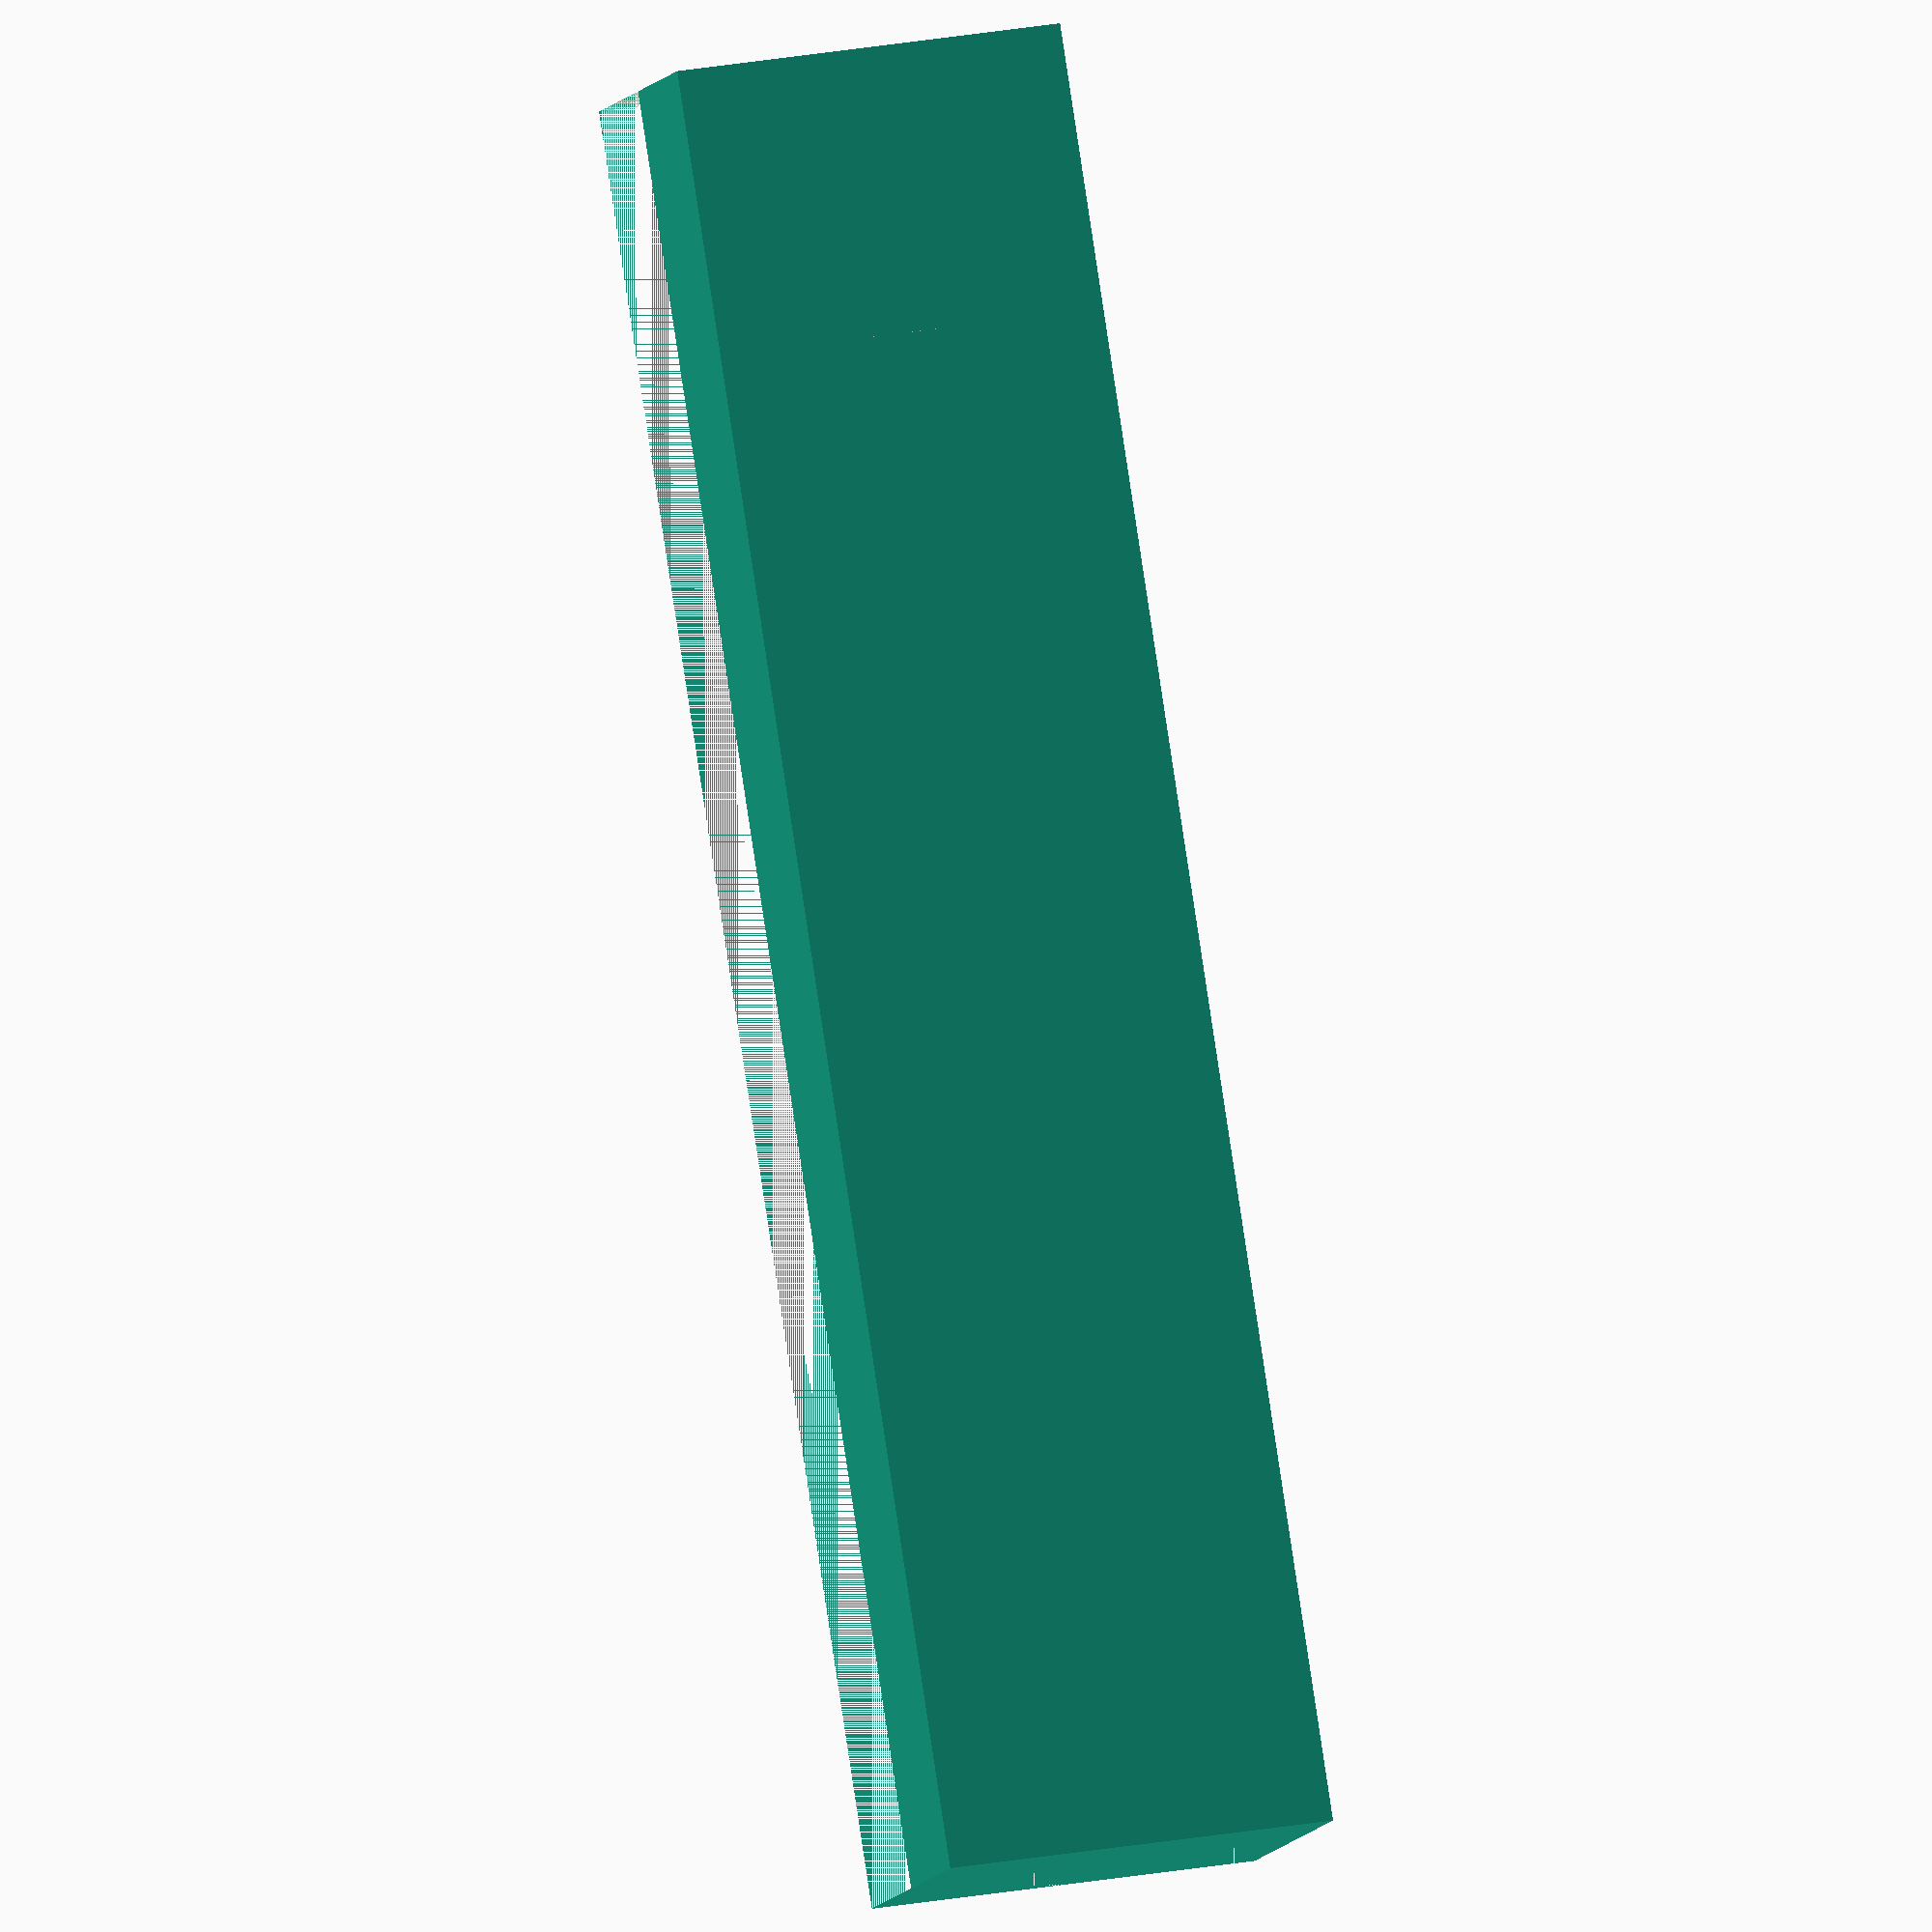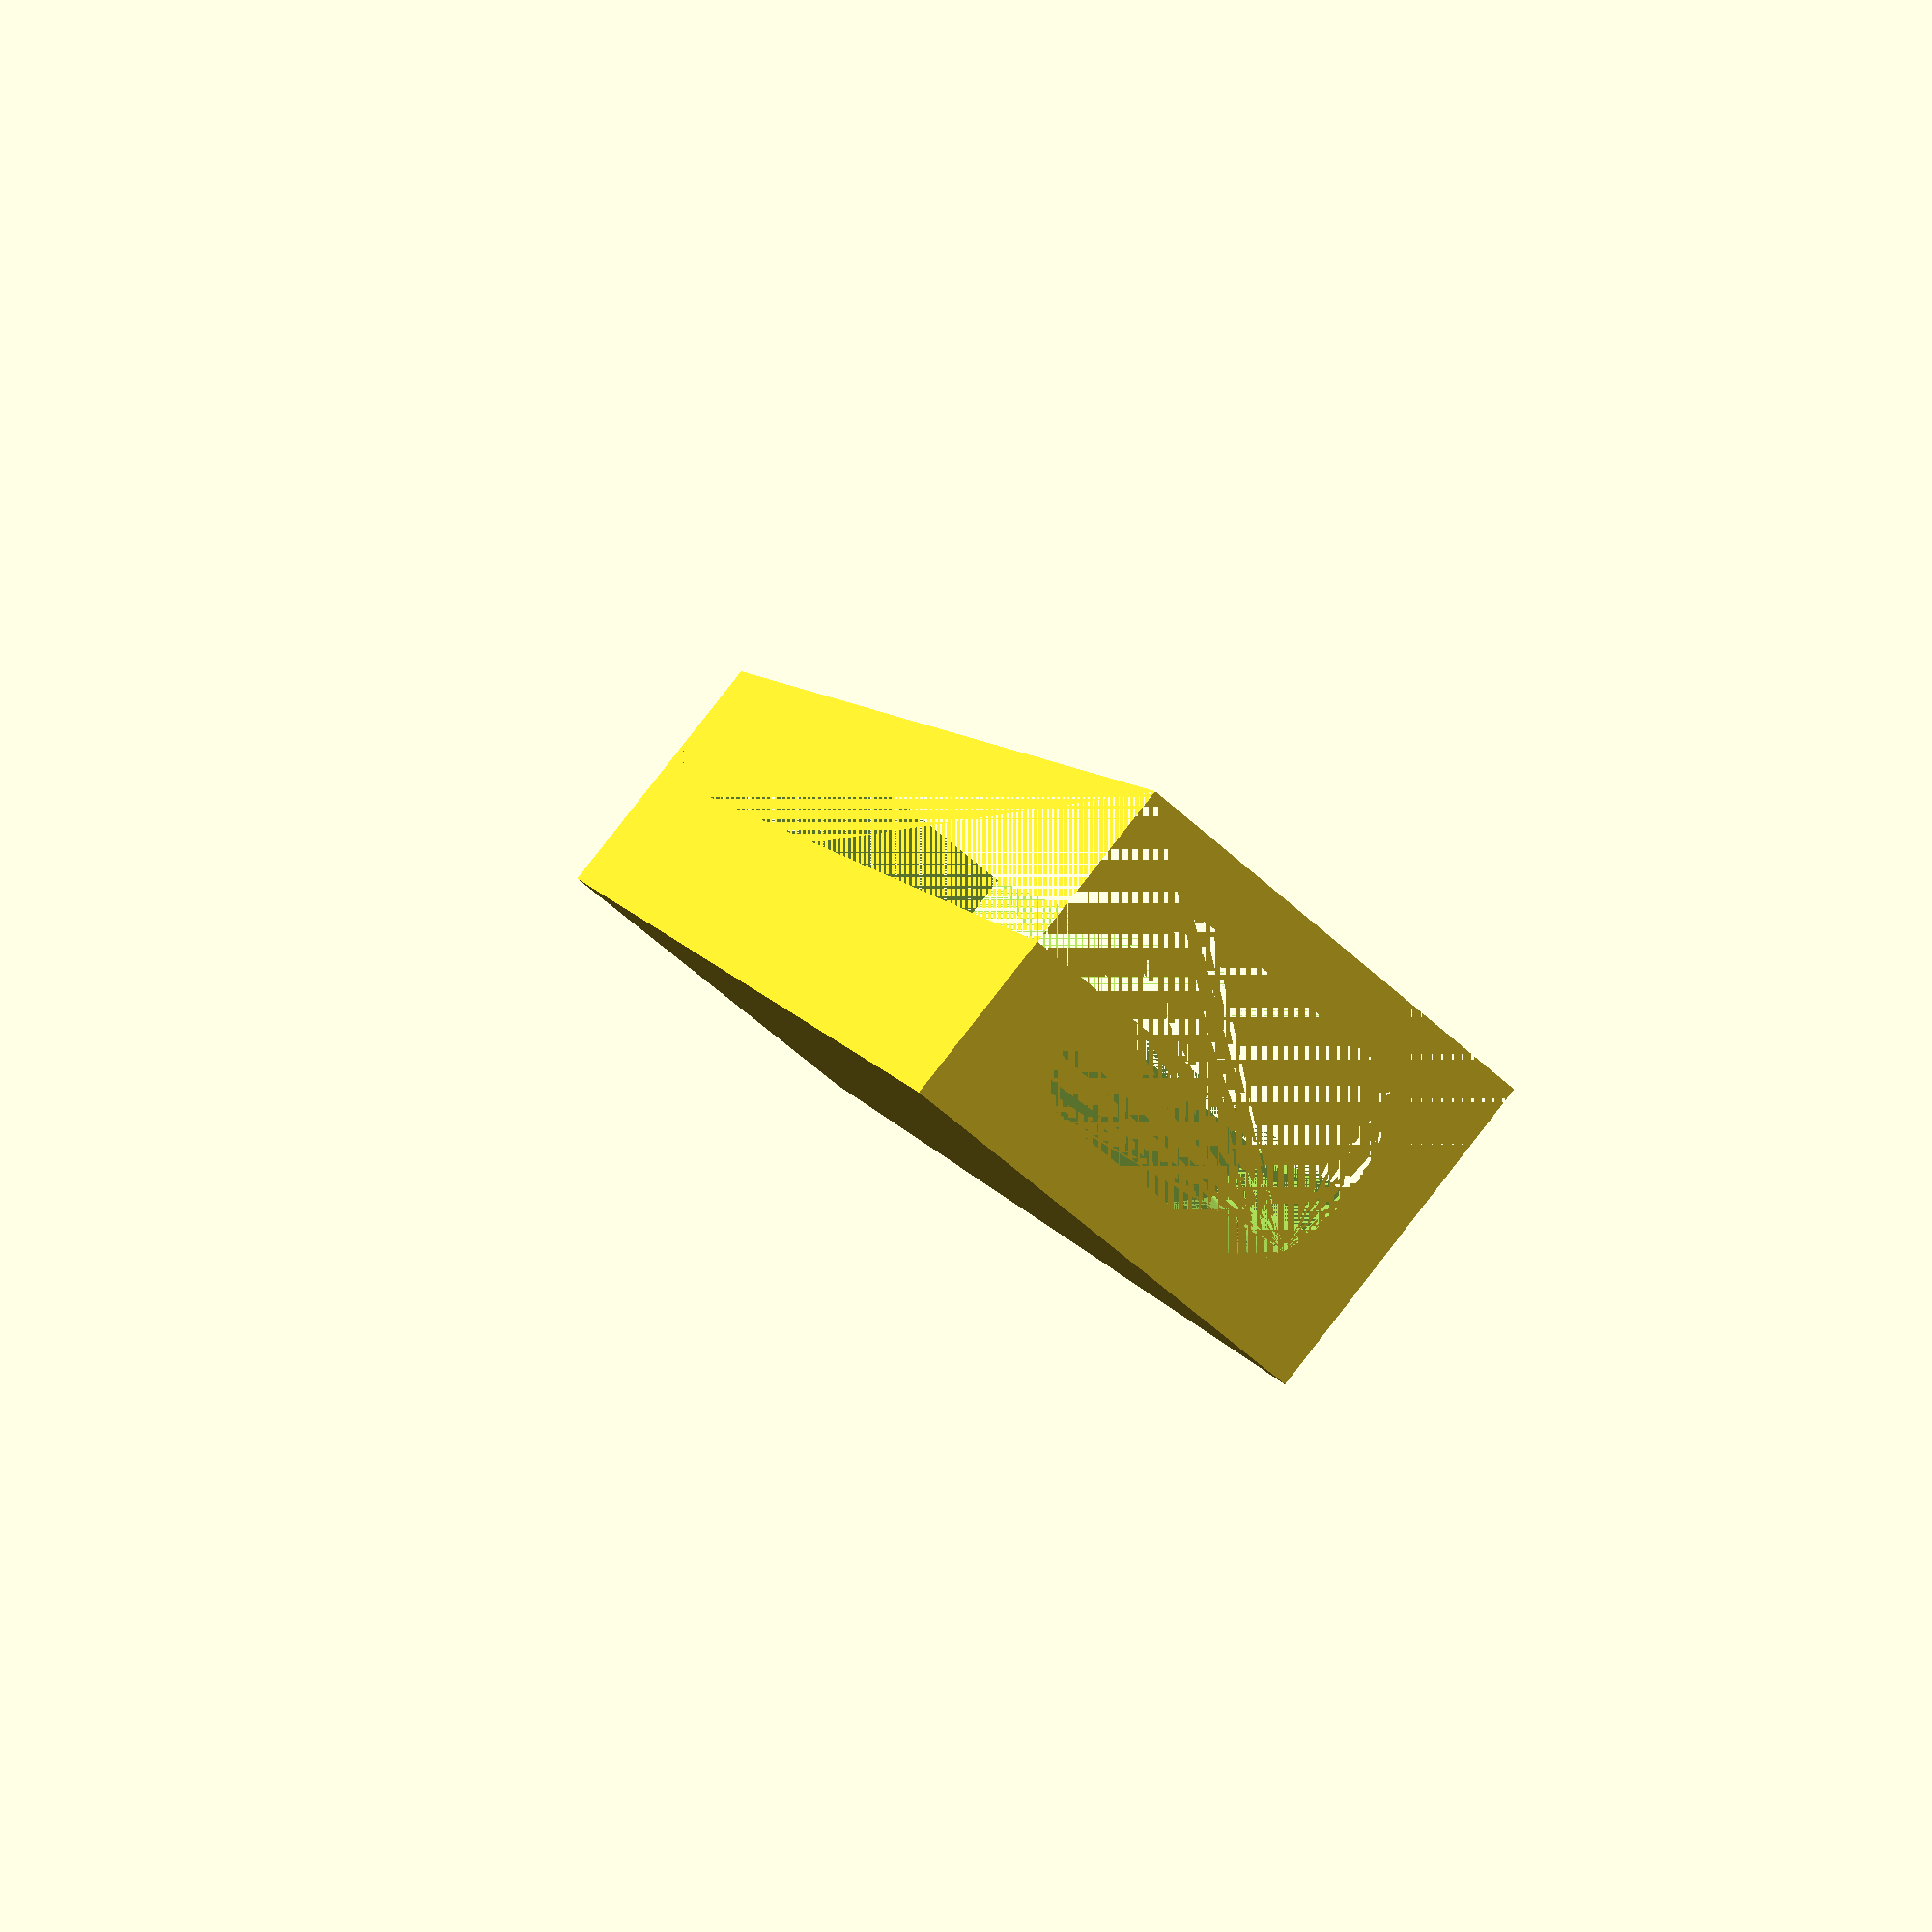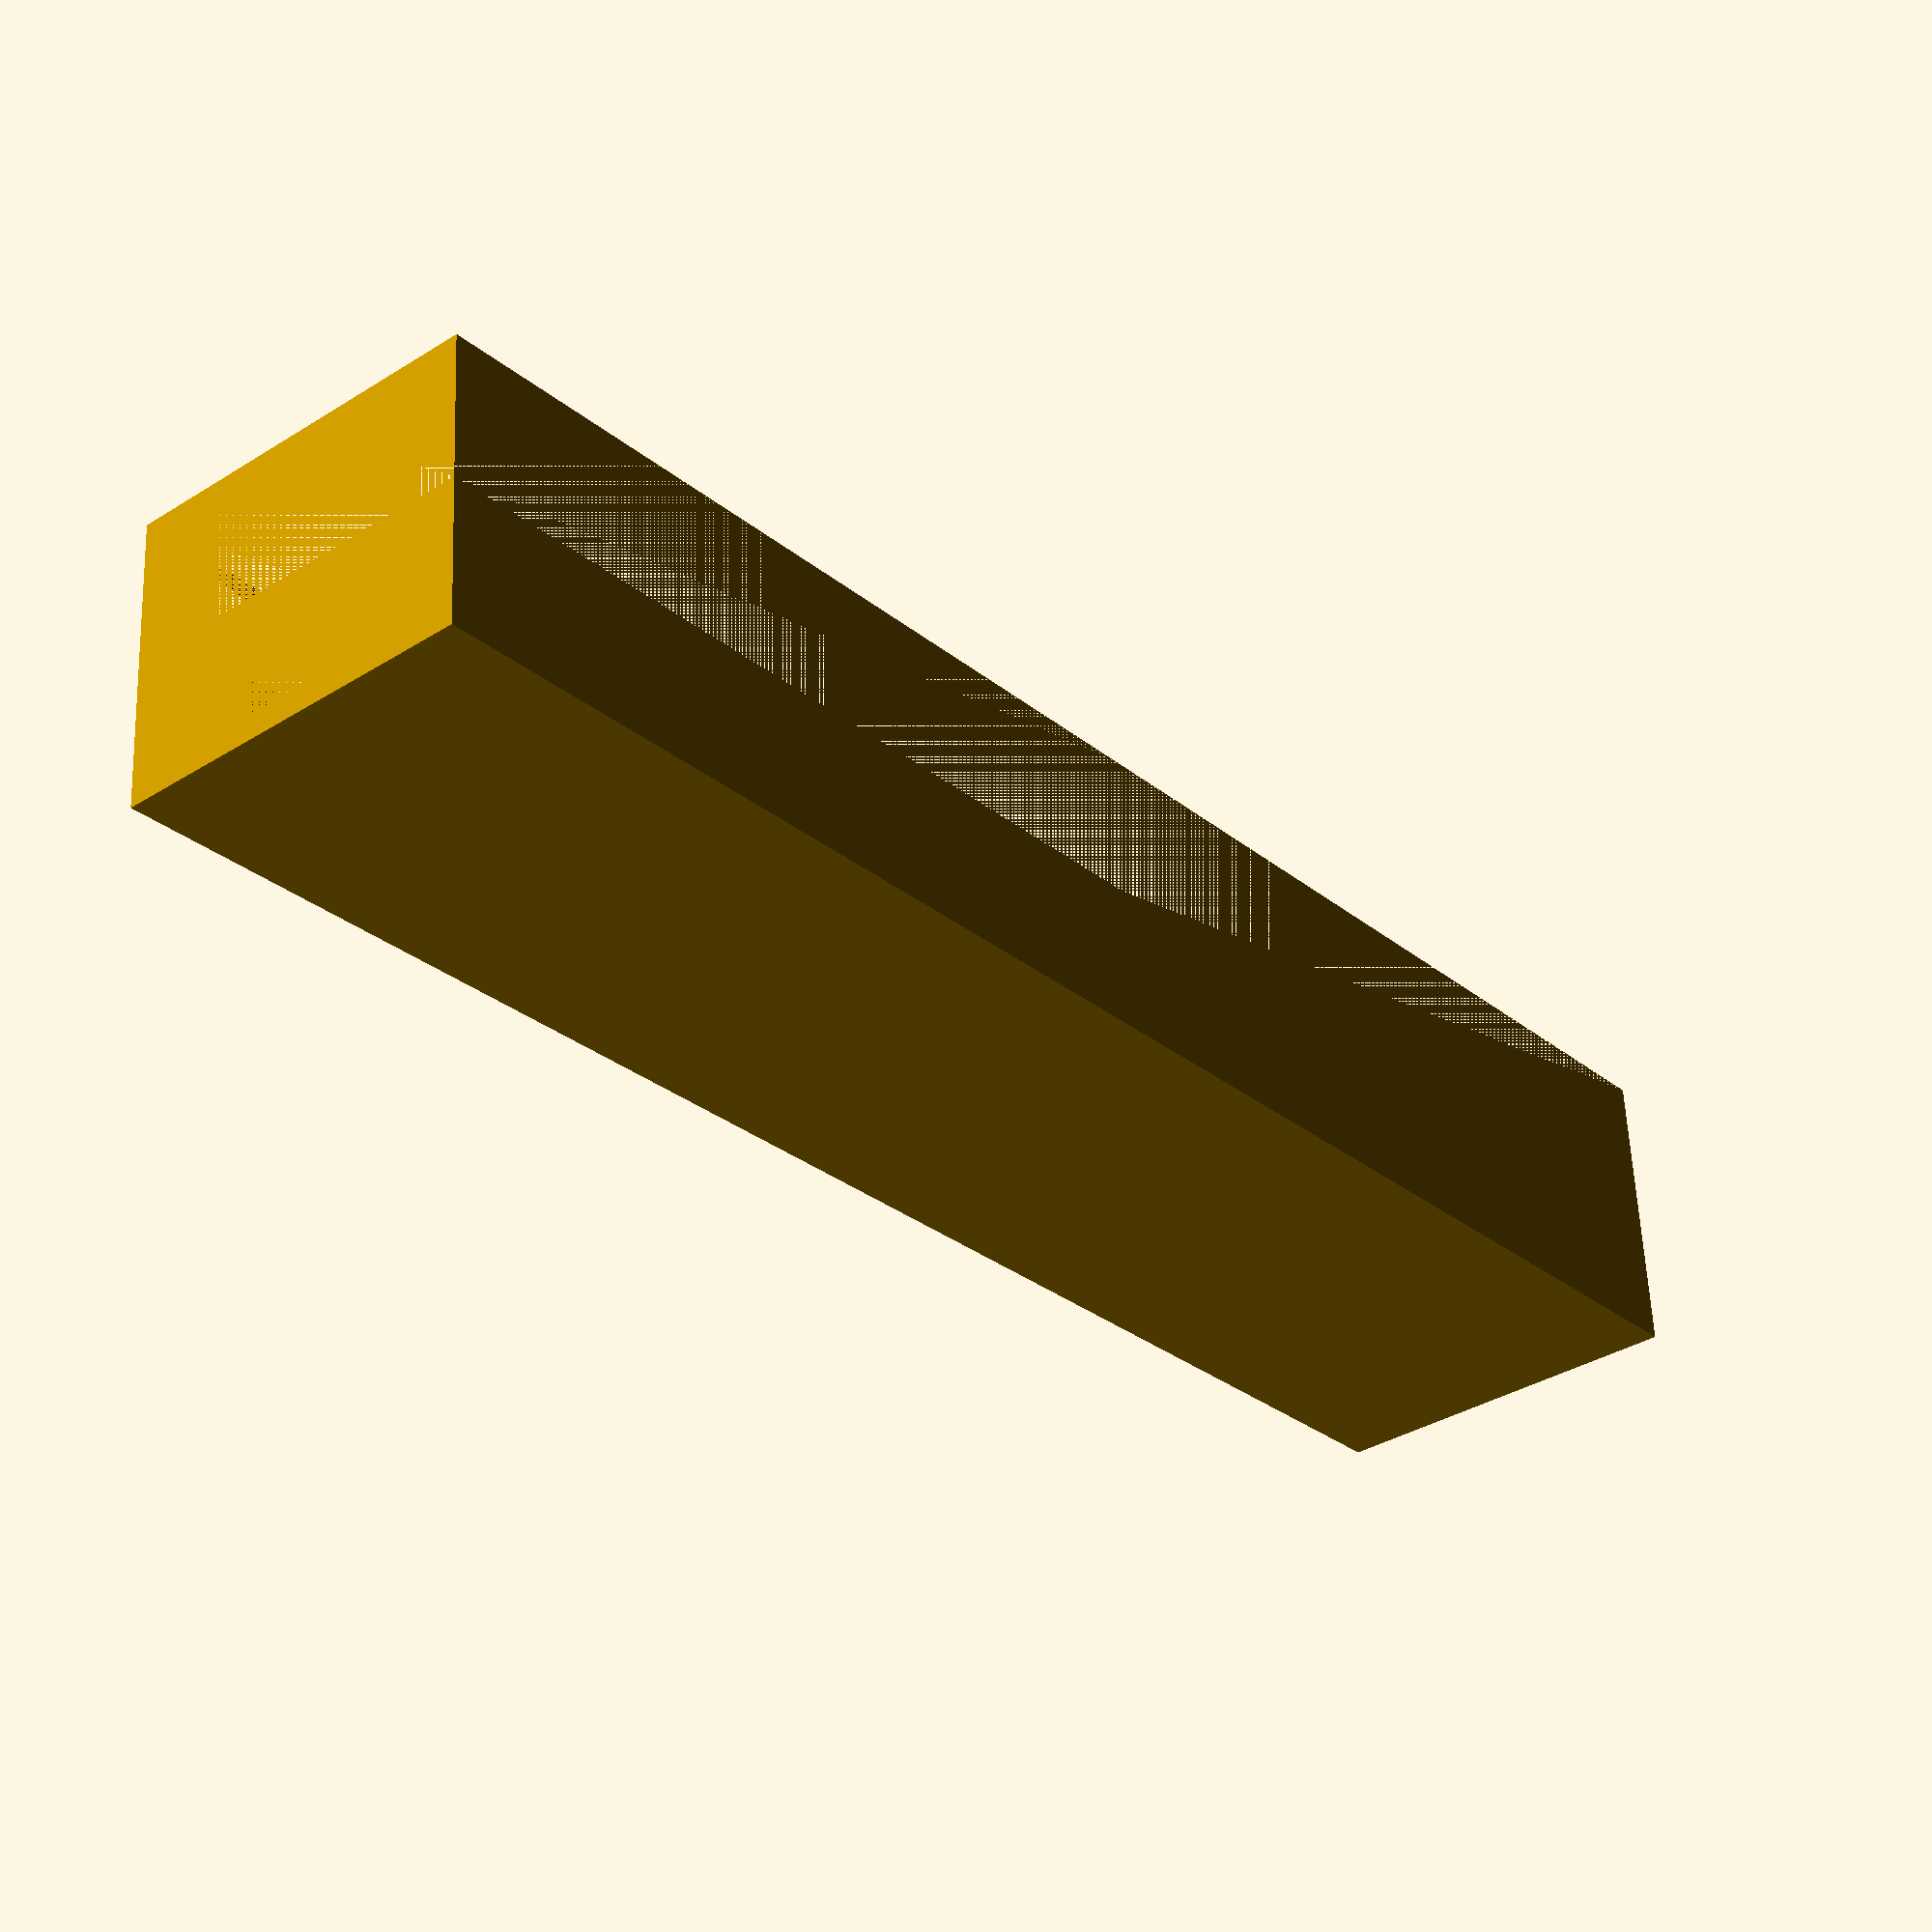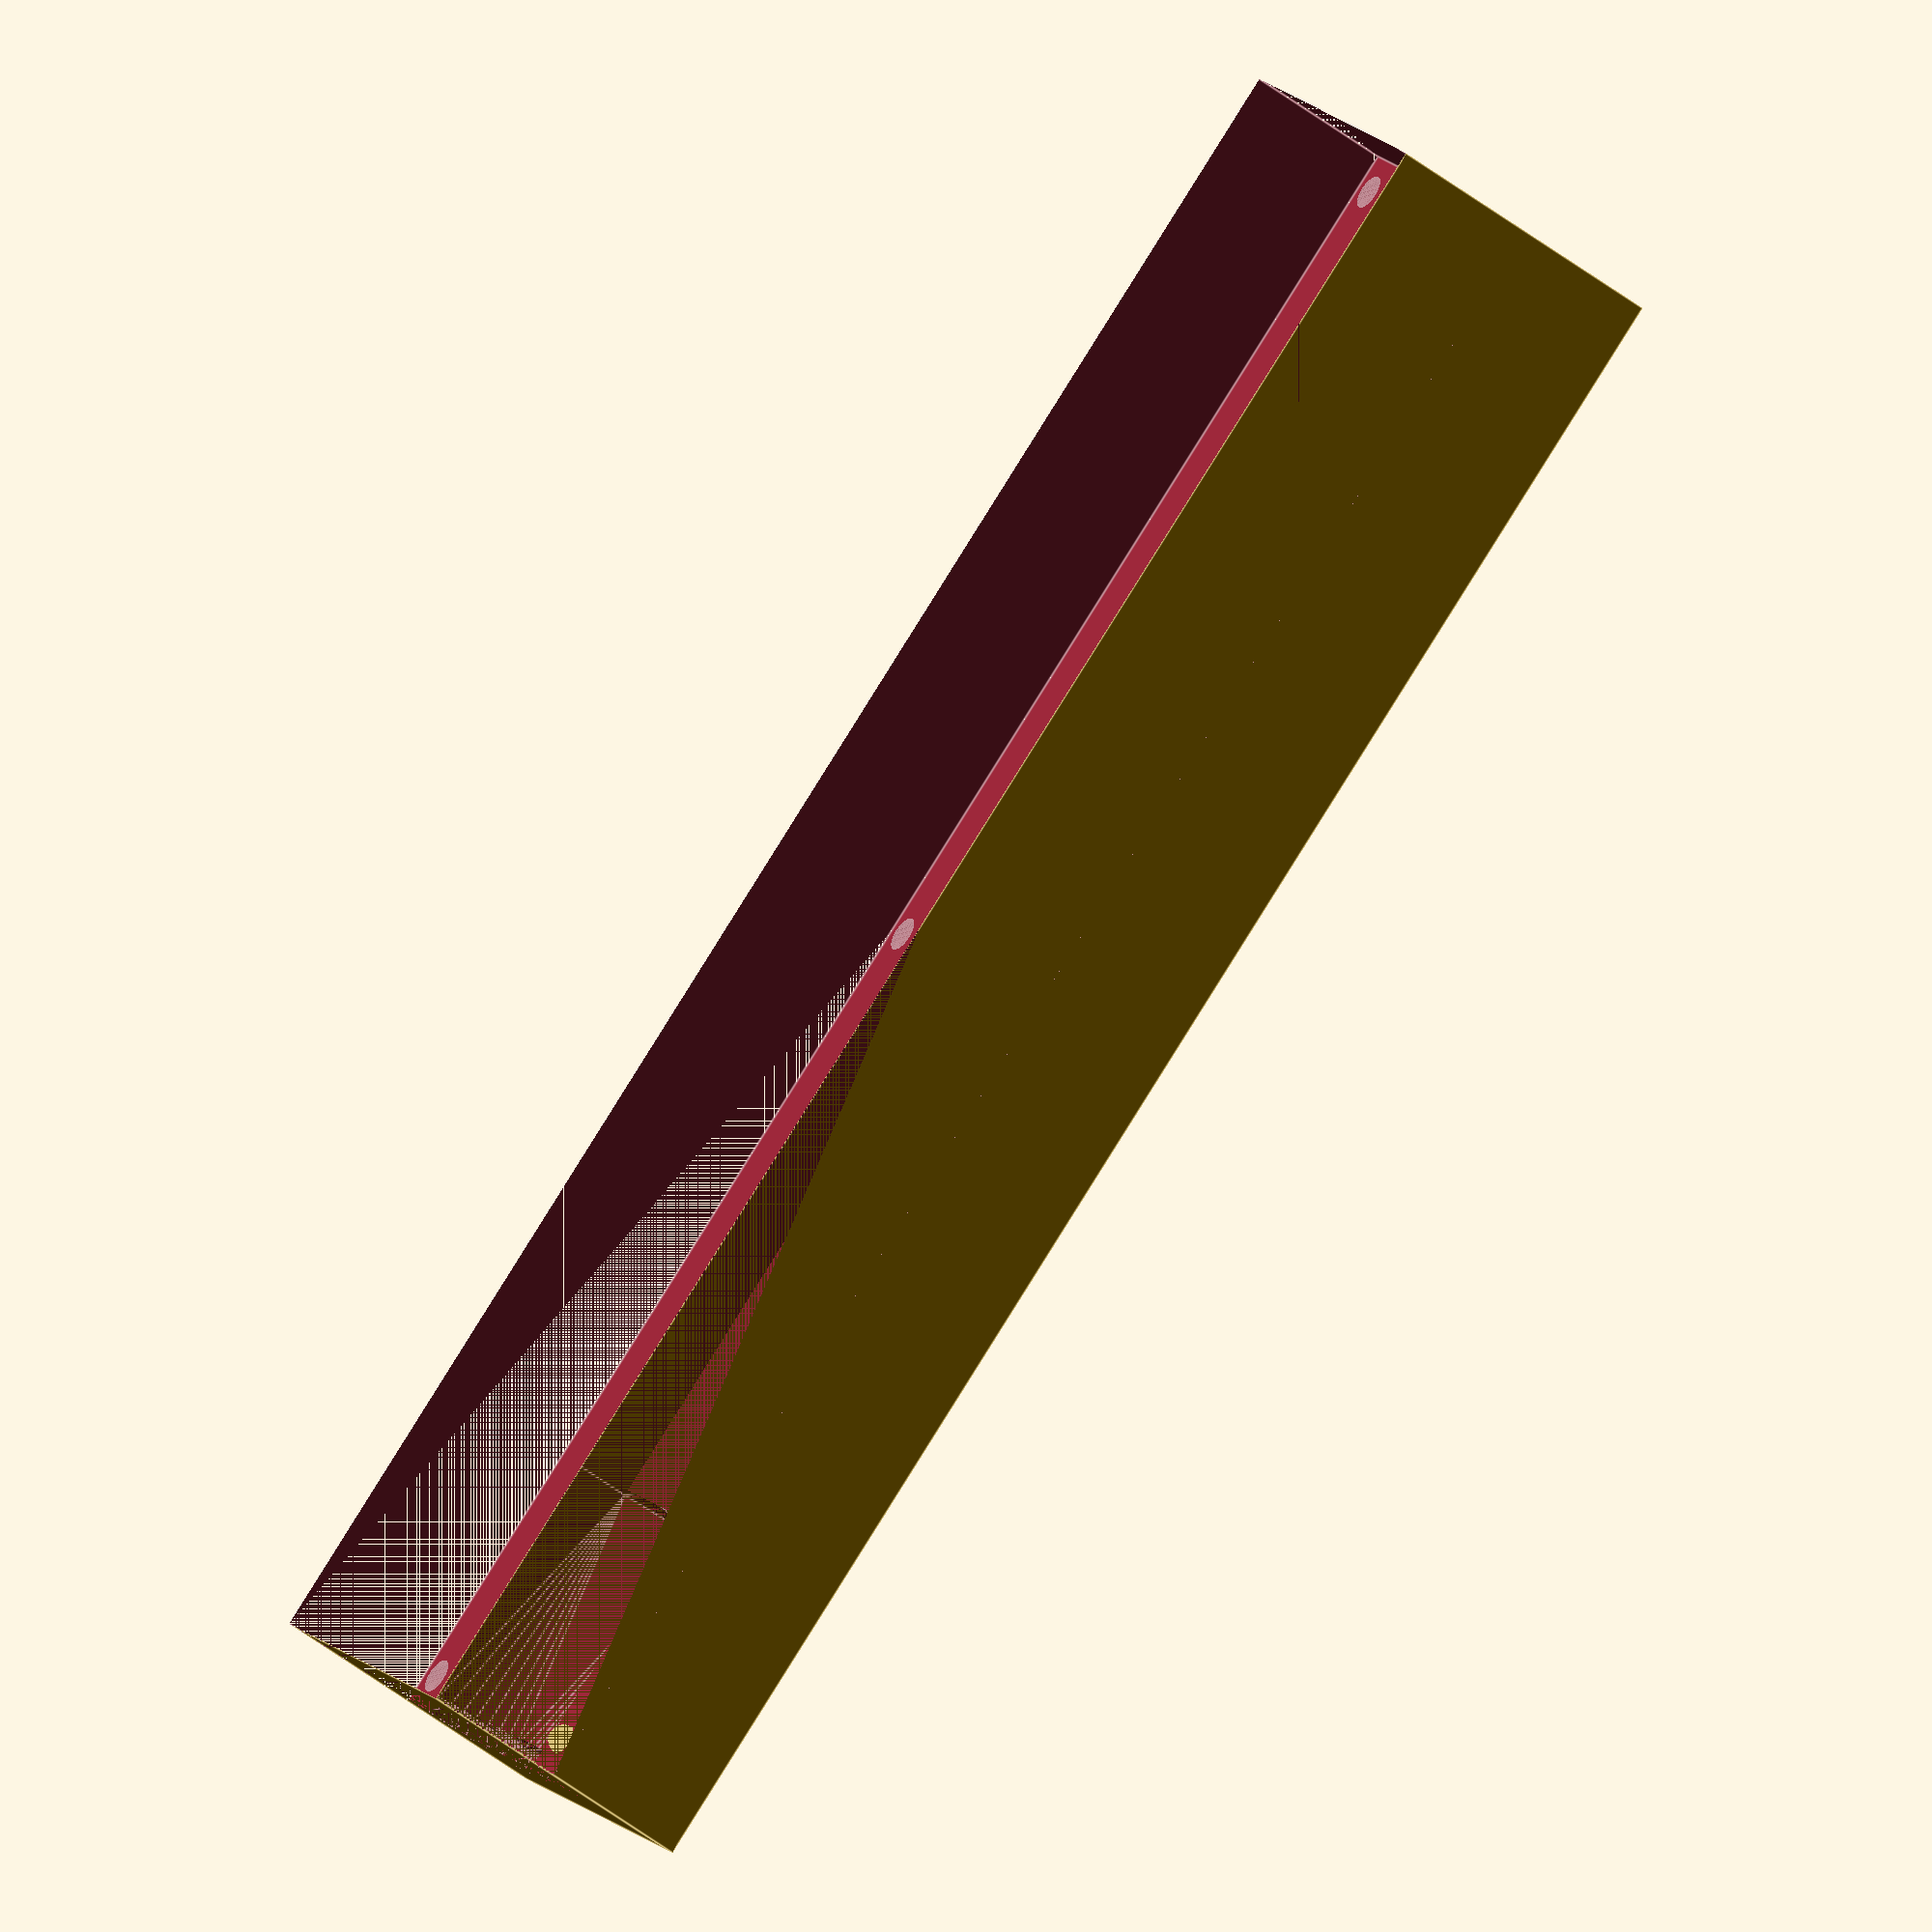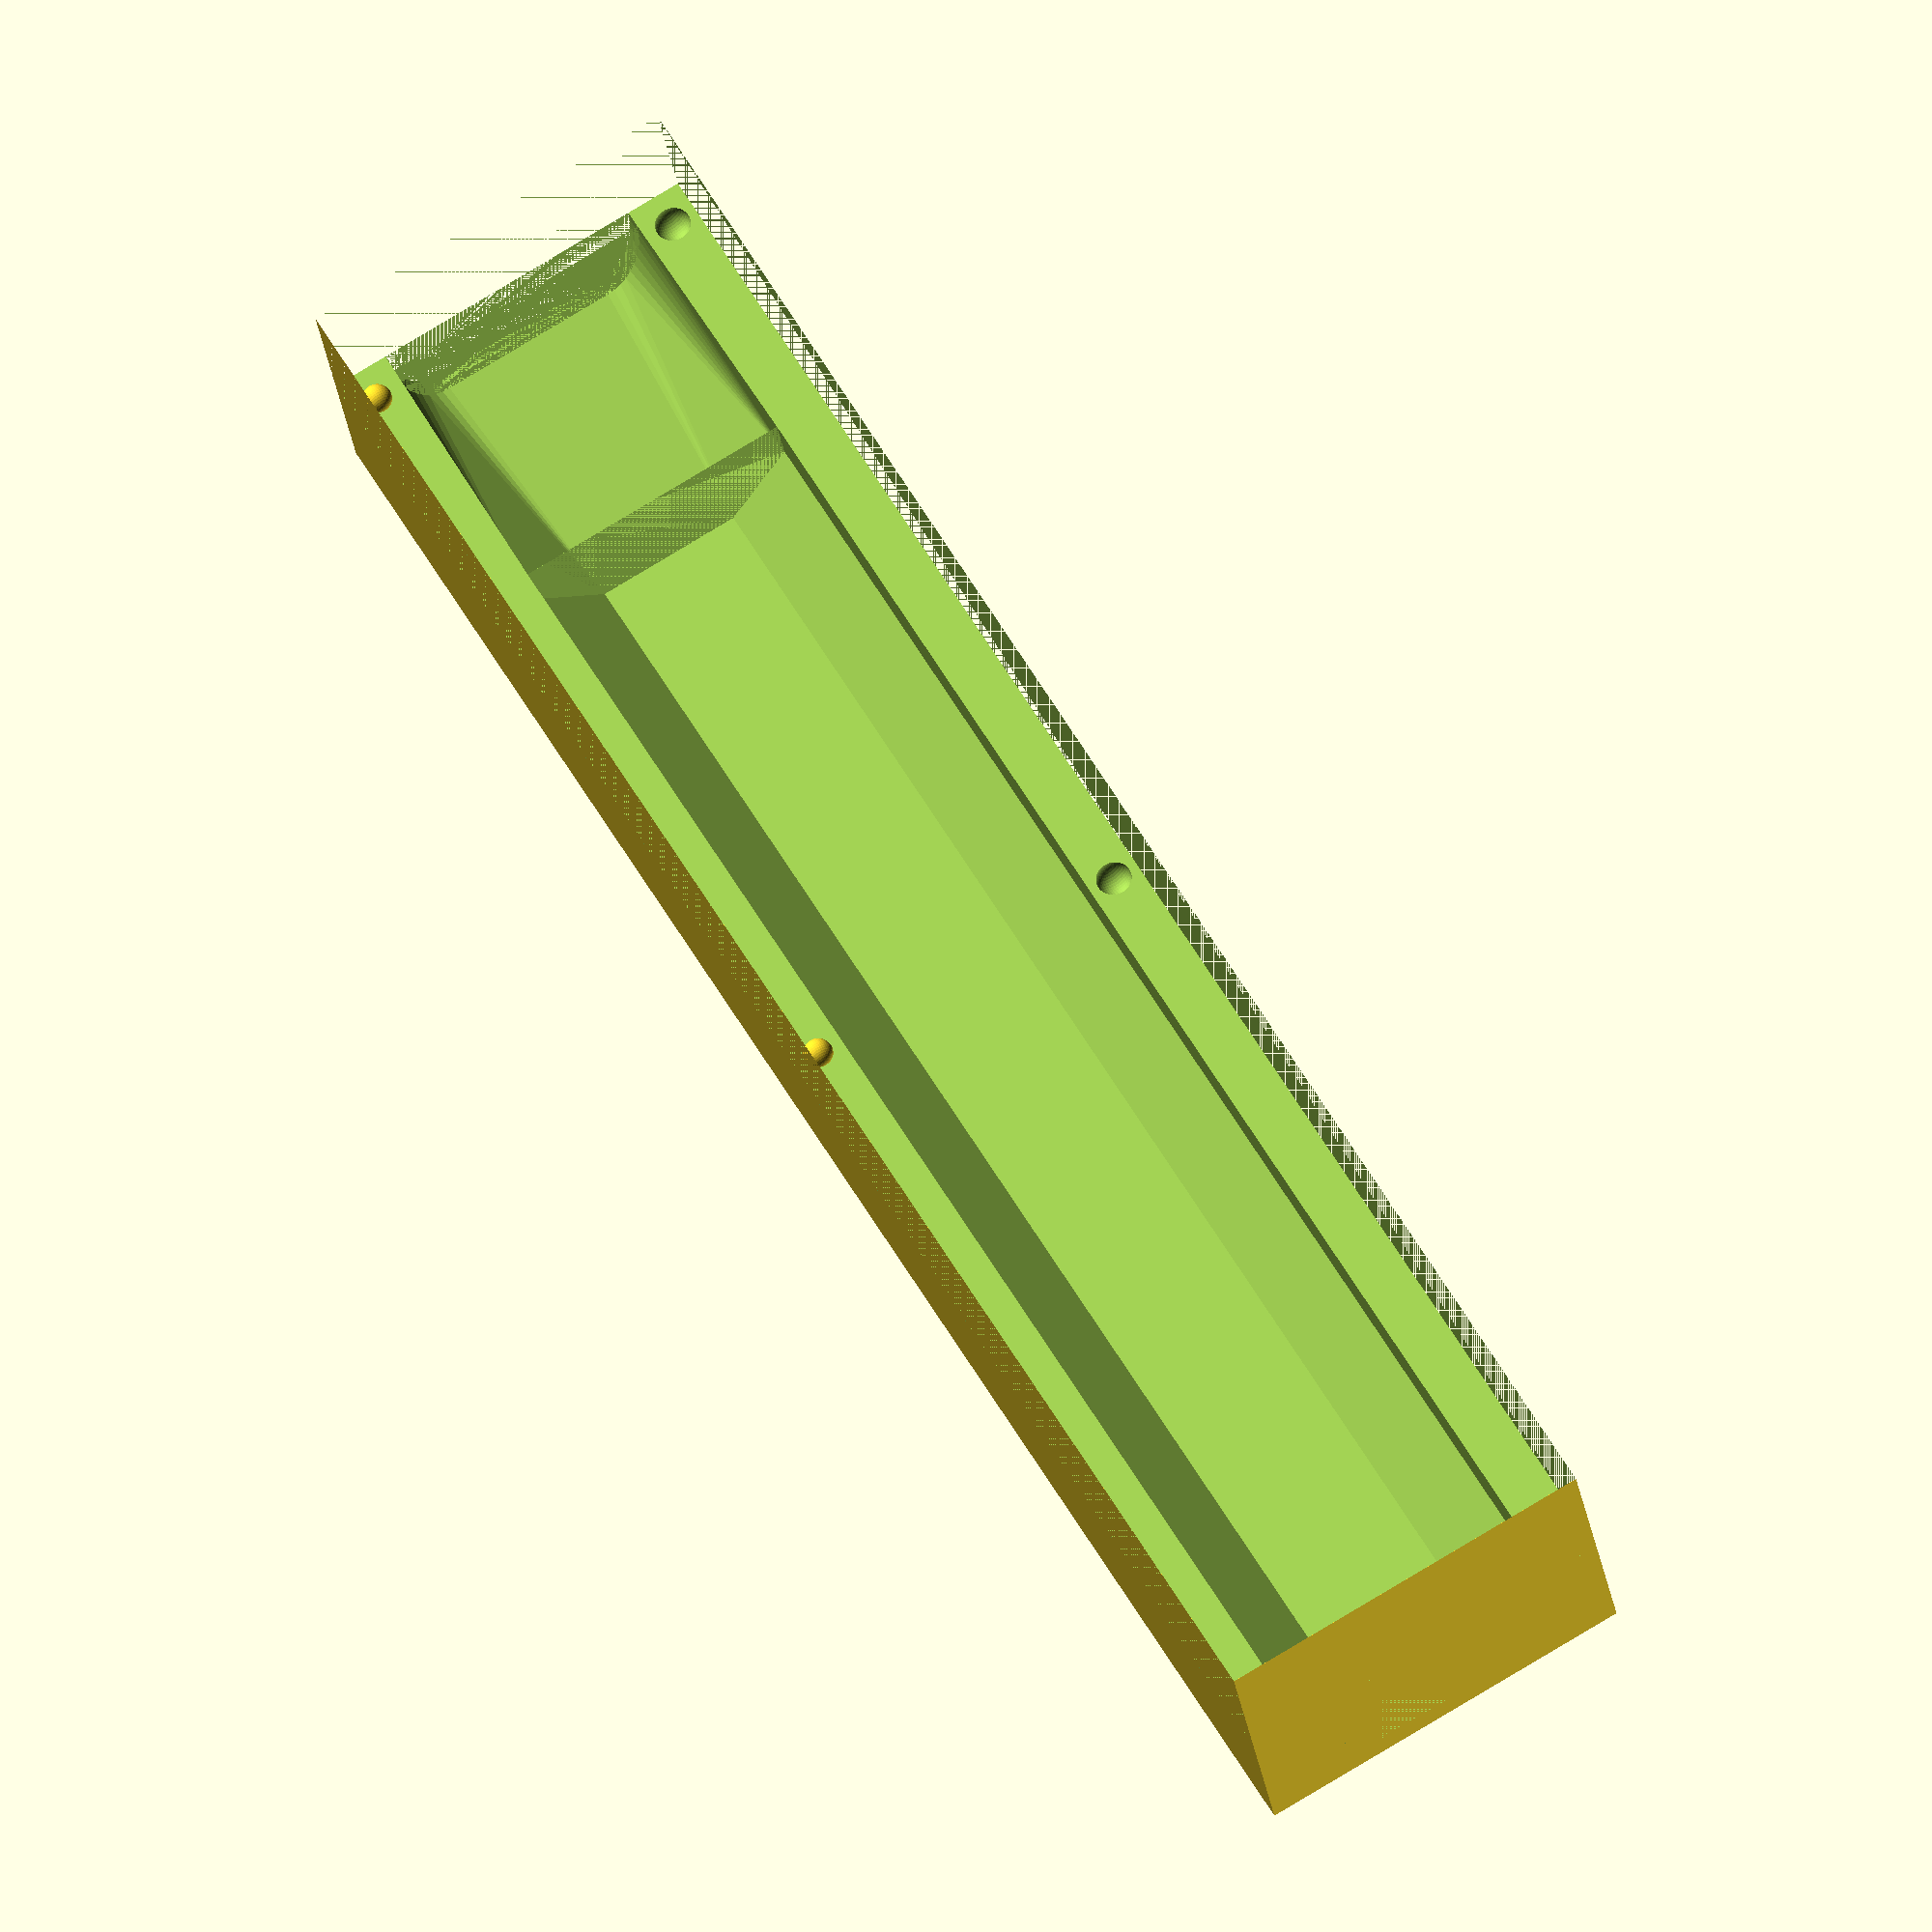
<openscad>
// Racquet with strings no grip no buttcap 288g

// Segments in a circle, increase for the final render
$fn = 40;

// crossection
w = 32.3;  // width
h = 28.3;  // height
d = 31.8;  // distance between the diagonal bevels
a = 45;    // diagonal bevels angle

// full grip length
gl = 200;

// throat
tl = 30;
th = 22;
tw = 31.5;
r1 = 5.5; // x-rounding
r2 = 11;  // y-rounding

// 'collar' above the throat
cl = 2;

// pins/holes
ro = 2;
ri = 1.7;
ox = 1;
oz = 2;

// full length of the mold
ml = gl + cl;

// mold outer dimensions
mw = w + 12;
mh = h + 6;

module throat_rounding( l )
{
   scale( [ 1, r2/r1, 1 ] ) { cylinder( l, r = r1 ); }
}

module throat( l )
{
   hull( )
   {
      translate( [ (tw/2 - r1),   th/2 - r2 , 0 ] )  { throat_rounding( l ); }
      translate( [ (tw/2 - r1), -(th/2 - r2), 0 ] )  { throat_rounding( l ); }
      translate( [ -(tw/2 - r1),   th/2 - r2 , 0 ] ) { throat_rounding( l ); }
      translate( [ -(tw/2 - r1), -(th/2 - r2), 0 ] ) { throat_rounding( l ); }
   }
}

module grip_body( l )
{
   intersection( )
   {
      cube( [ w, h, l ], true );
      rotate( [ 0, 0, a ] )
      {
         cube( [ d,   d*2, l ], true );
      }
      rotate( [ 0, 0, -a ] )
      {
         cube( [ d,   d*2, l ], true );
      }
   }
}

module grip_shape( )
{
   translate( [ 0, 0, gl ] )
   {
      throat( cl );
   }

   hull( )
   {
      translate( [ 0, 0, gl-1e-2 ] )
      {
         throat( 1e-2 );
      }

      translate( [ 0, 0, gl-tl+1e-2/2 ] )
      {
         grip_body( 1e-2 );
      }
   }
   translate( [ 0, 0, (gl-tl)/2 ] )
   {
      grip_body( gl-tl );
   }
}

module full_mold( )
{
   difference( )
   {
      translate( [ 0, 0, ml / 2 ] )
      {
         cube( [ mw, mh, ml ], center = true );
      }

      grip_shape( );
   }
}

module half_mold( )
{
   difference( )
   {
      full_mold( );

      translate( [ 0, mh / 2, ml / 2 ] )
      {
         cube( [ mw, mh, ml ], center = true );
      }
   }
}



difference( )
{
   union( )
   {
      half_mold( );

      translate( [ mw/2-ro-ox, 0,    ro+oz ] ) { sphere( ri ); }
      translate( [ mw/2-ro-ox, 0, ml/2     ] ) { sphere( ri ); }
      translate( [ mw/2-ro-ox, 0, ml-ro-oz ] ) { sphere( ri ); }
   }

   union( )
   {
      translate( [ -(mw/2-ro-ox), 0,    ro+oz ] ) { sphere( ro ); }
      translate( [ -(mw/2-ro-ox), 0, ml/2     ] ) { sphere( ro ); }
      translate( [ -(mw/2-ro-ox), 0, ml-ro-oz ] ) { sphere( ro ); }
   }
}

</openscad>
<views>
elev=95.5 azim=345.2 roll=8.6 proj=o view=wireframe
elev=173.4 azim=219.3 roll=193.2 proj=p view=wireframe
elev=209.6 azim=183.2 roll=319.8 proj=p view=solid
elev=92.8 azim=115.6 roll=147.9 proj=o view=edges
elev=120.3 azim=188.7 roll=30.2 proj=o view=wireframe
</views>
